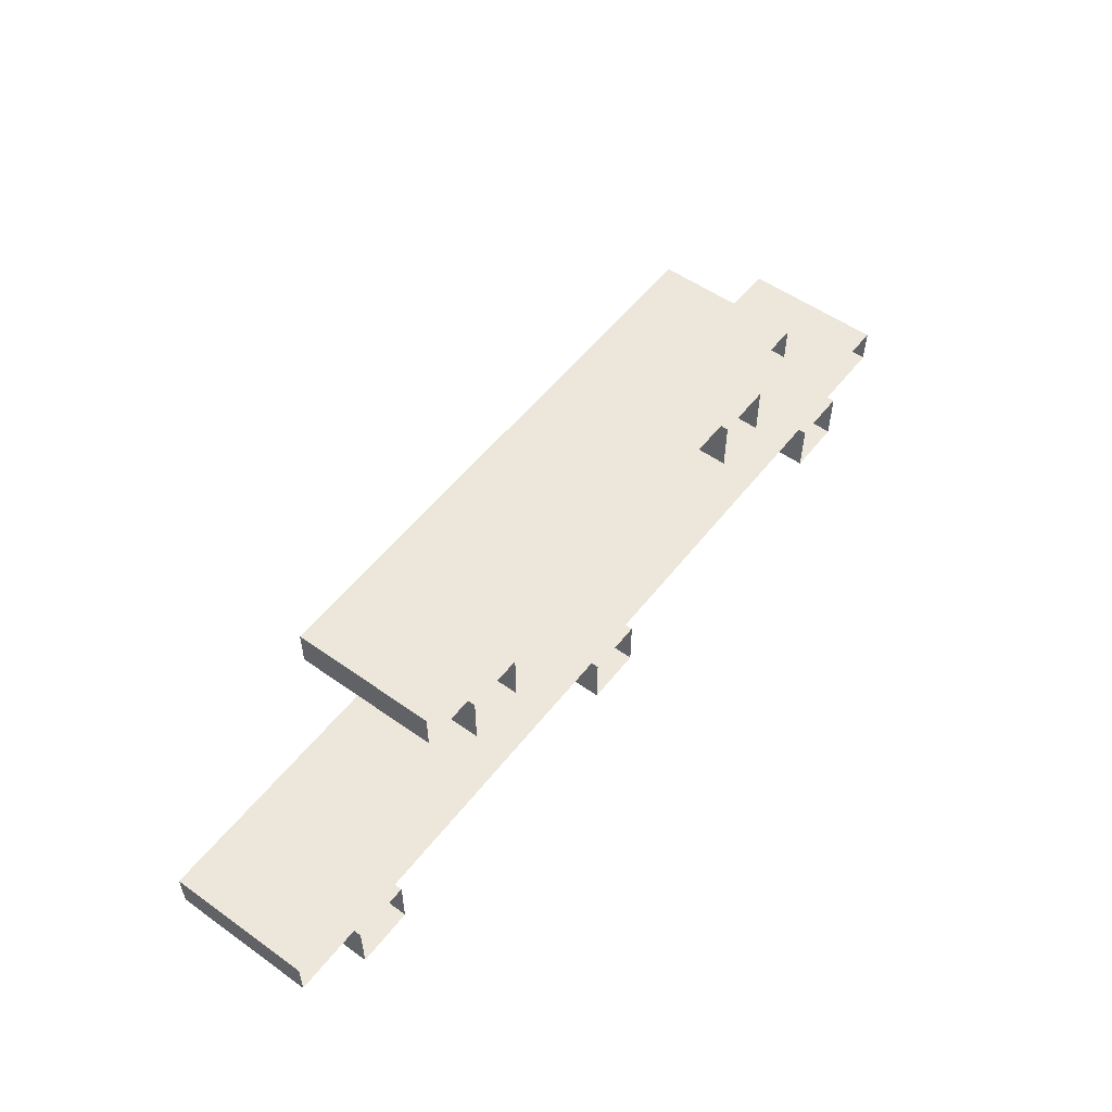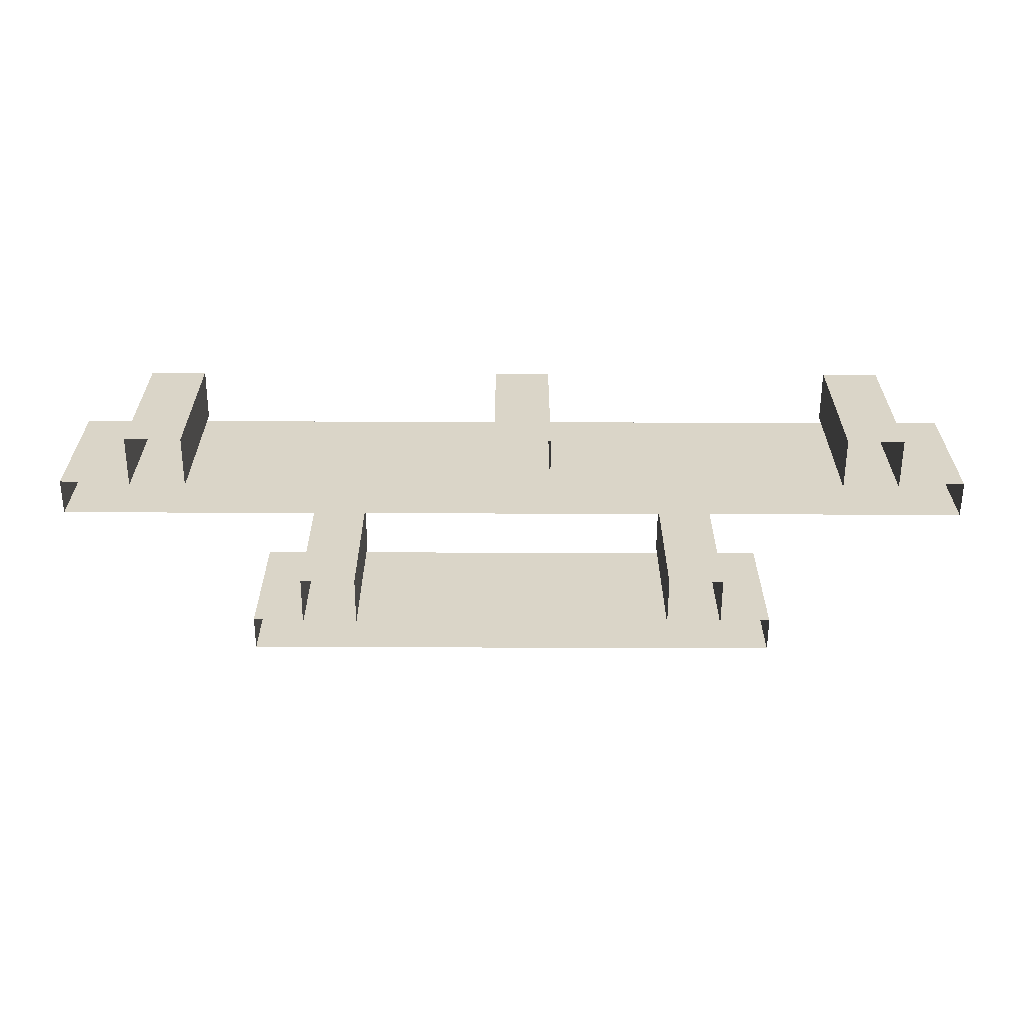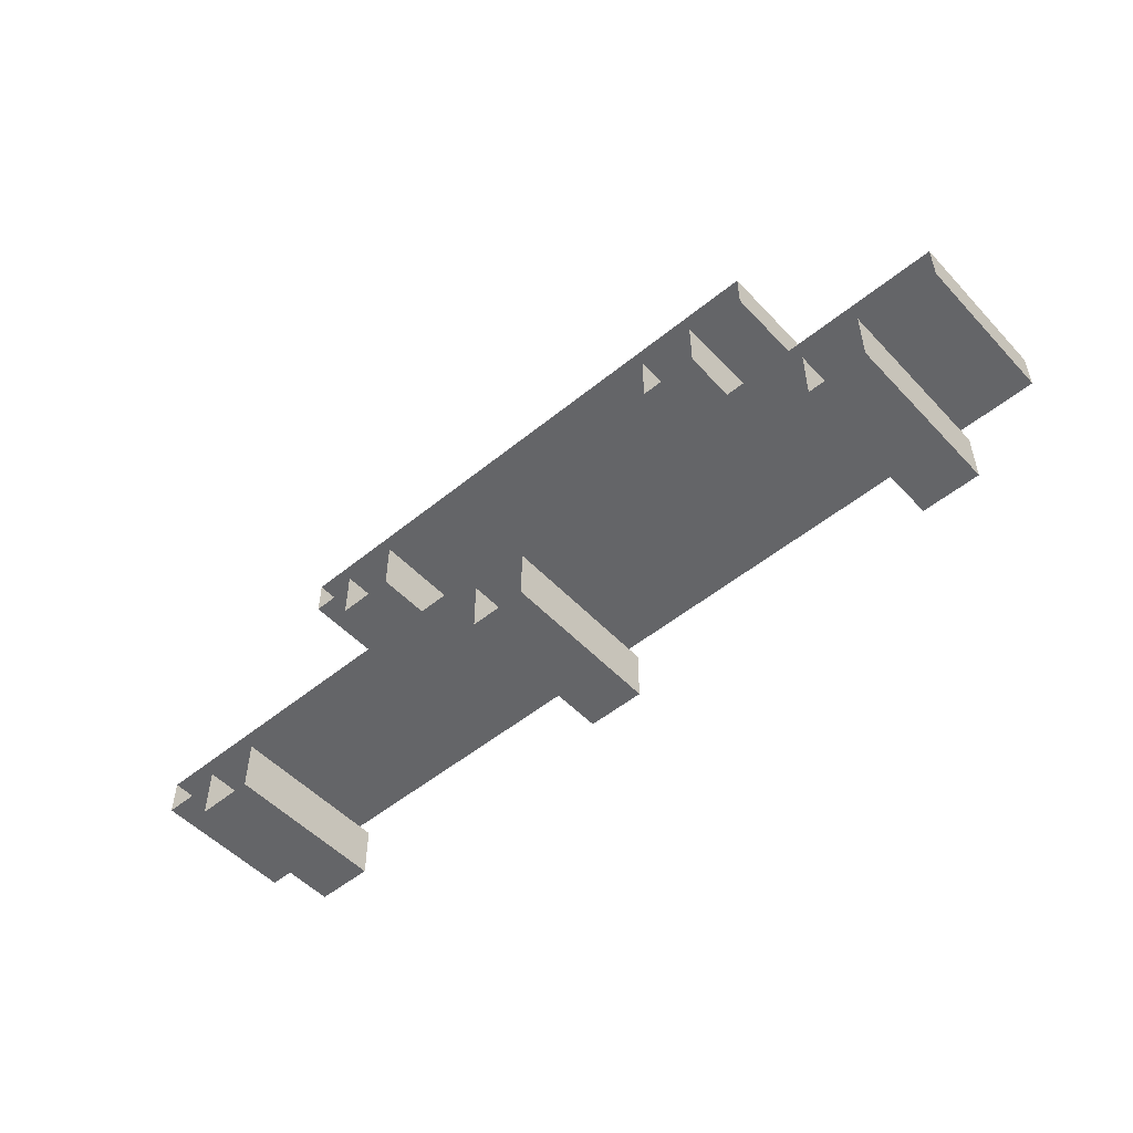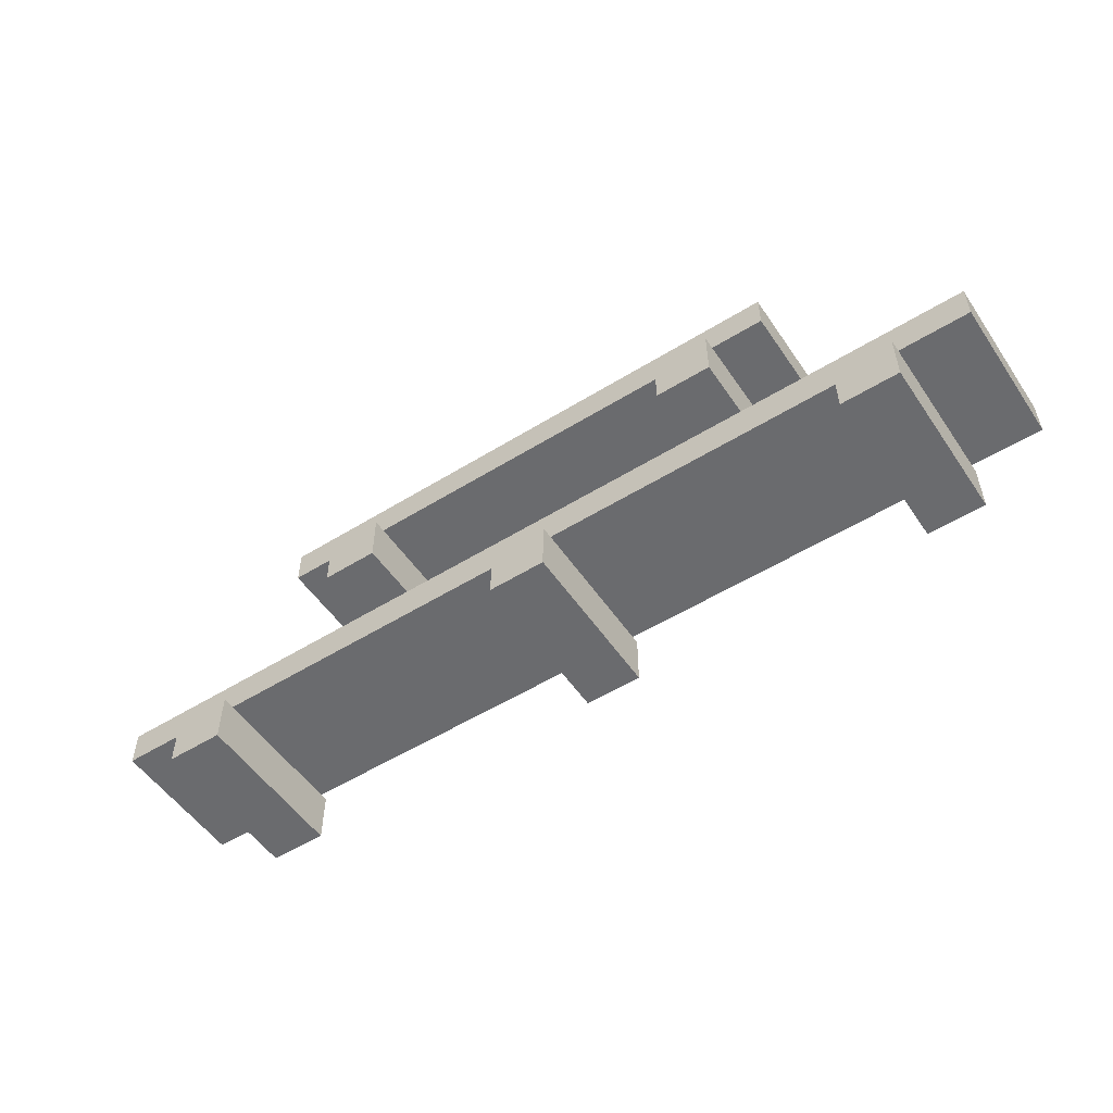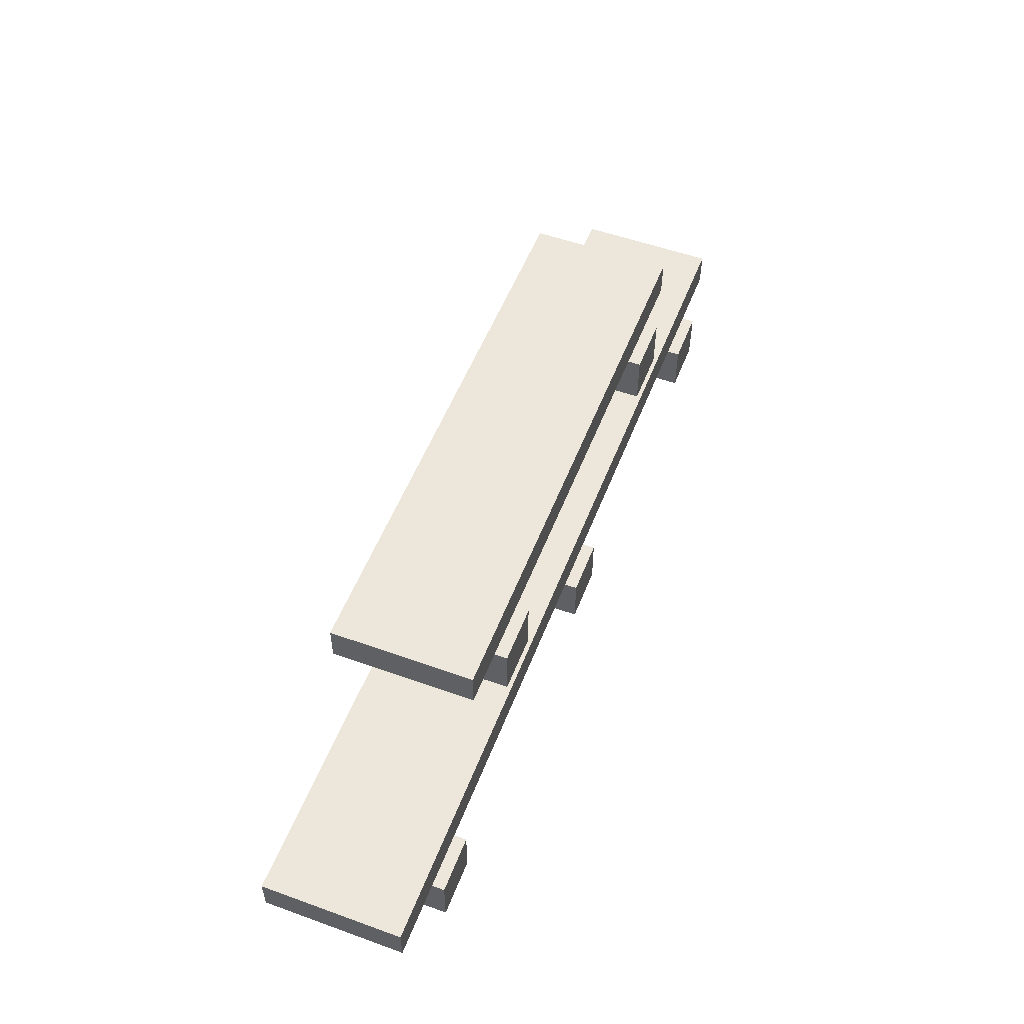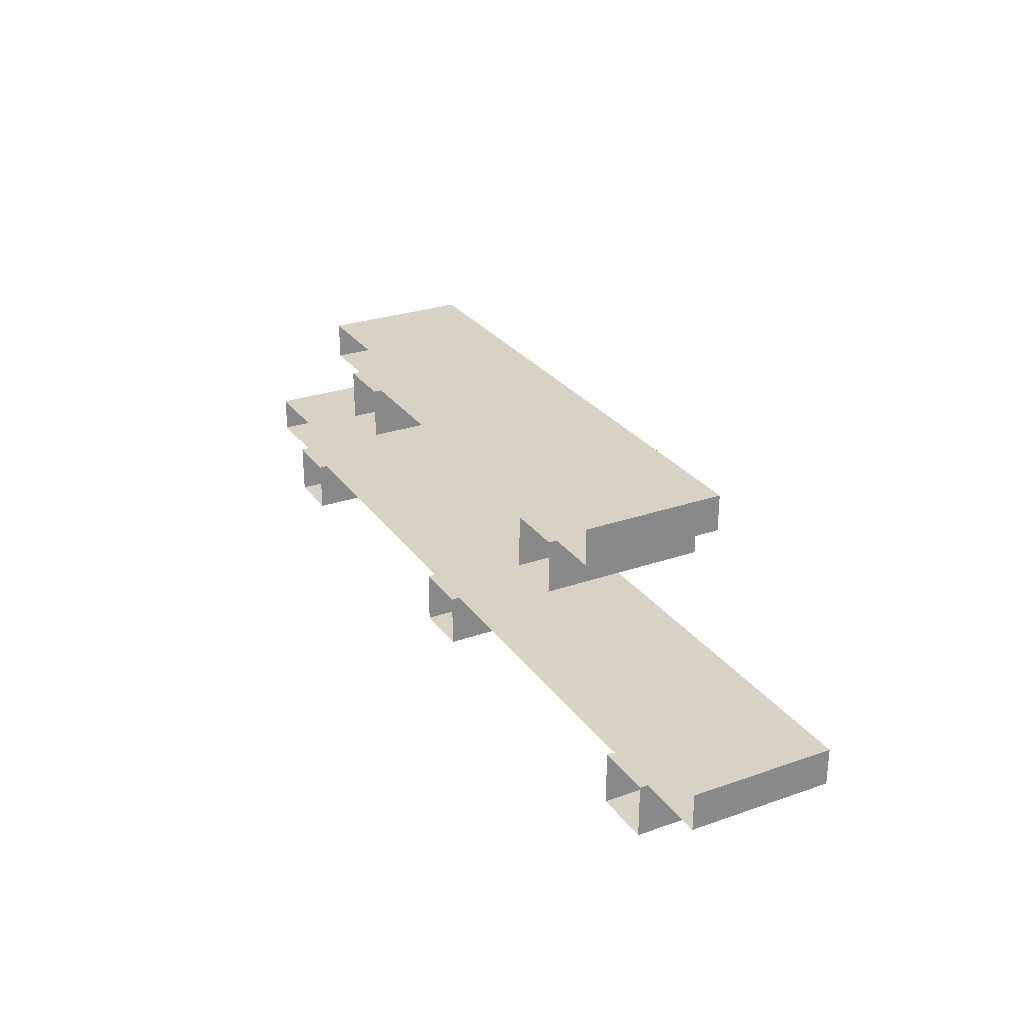
<metadata>
{"format":"obj","ext":"obj","renderer":"f3d","projection":"perspective","resolution":1024,"background":"white","views":[{"elev":53.8,"azim":127.1,"up":"+Y"},{"elev":-60.9,"azim":-0.2,"up":"+Z"},{"elev":-51.6,"azim":-138.5,"up":"+Y"},{"elev":-53.3,"azim":33.5,"up":"+Y"},{"elev":53.6,"azim":-69.0,"up":"+Y"},{"elev":27.5,"azim":-118.1,"up":"+Y"}]}
</metadata>
<code>
g default
v 30.04 54.66 14.59
v 40.32 54.66 14.59
v 30.04 64.05 14.59
v 40.32 64.05 14.59
v 30.04 64.05 -14.59
v 40.32 64.05 -14.59
v 30.04 54.66 -14.59
v 40.32 54.66 -14.59
v -50 64.14 12.33
v 50 64.14 12.33
v -50 70.65 12.33
v 50 70.65 12.33
v -50 70.65 -13.23
v 50 70.65 -13.23
v -50 64.14 -13.23
v 50 64.14 -13.23
v -30.04 54.66 14.59
v -40.32 54.66 14.59
v -30.04 64.05 14.59
v -40.32 64.05 14.59
v -30.04 64.05 -14.59
v -40.32 64.05 -14.59
v -30.04 54.66 -14.59
v -40.32 54.66 -14.59
g polySurface148
f 1 2 4 3
f 3 4 6 5
f 7 8 2 1
f 2 8 6 4
f 7 1 3 5
f 9 10 12 11
f 11 12 14 13
f 15 16 10 9
f 10 16 14 12
f 15 9 11 13
f 17 19 20 18
f 19 21 22 20
f 23 17 18 24
f 18 20 22 24
f 23 21 19 17
g default
v -83.92 34.08 12.33
v 83.92 34.08 12.33
v -83.92 40.6 12.33
v 83.92 40.6 12.33
v -83.92 40.6 -13.23
v 83.92 40.6 -13.23
v -83.92 34.08 -13.23
v 83.92 34.08 -13.23
v -3.267 24.61 14.59
v 7.016 24.61 14.59
v -3.267 34 14.59
v 7.016 34 14.59
v -3.267 34 -14.59
v 7.016 34 -14.59
v -3.267 24.61 -14.59
v 7.016 24.61 -14.59
v -60.51 24.61 14.59
v -70.79 24.61 14.59
v -60.51 34 14.59
v -70.79 34 14.59
v -60.51 34 -14.59
v -70.79 34 -14.59
v -60.51 24.61 -14.59
v -70.79 24.61 -14.59
v 61.24 24.61 14.59
v 71.52 24.61 14.59
v 61.24 34 14.59
v 71.52 34 14.59
v 61.24 34 -14.59
v 71.52 34 -14.59
v 61.24 24.61 -14.59
v 71.52 24.61 -14.59
g polySurface146
f 25 26 28 27
f 27 28 30 29
f 31 32 26 25
f 26 32 30 28
f 31 25 27 29
f 33 34 36 35
f 35 36 38 37
f 39 40 34 33
f 34 40 38 36
f 39 33 35 37
f 41 43 44 42
f 43 45 46 44
f 47 41 42 48
f 42 44 46 48
f 47 45 43 41
f 49 50 52 51
f 51 52 54 53
f 55 56 50 49
f 50 56 54 52
f 55 49 51 53

</code>
